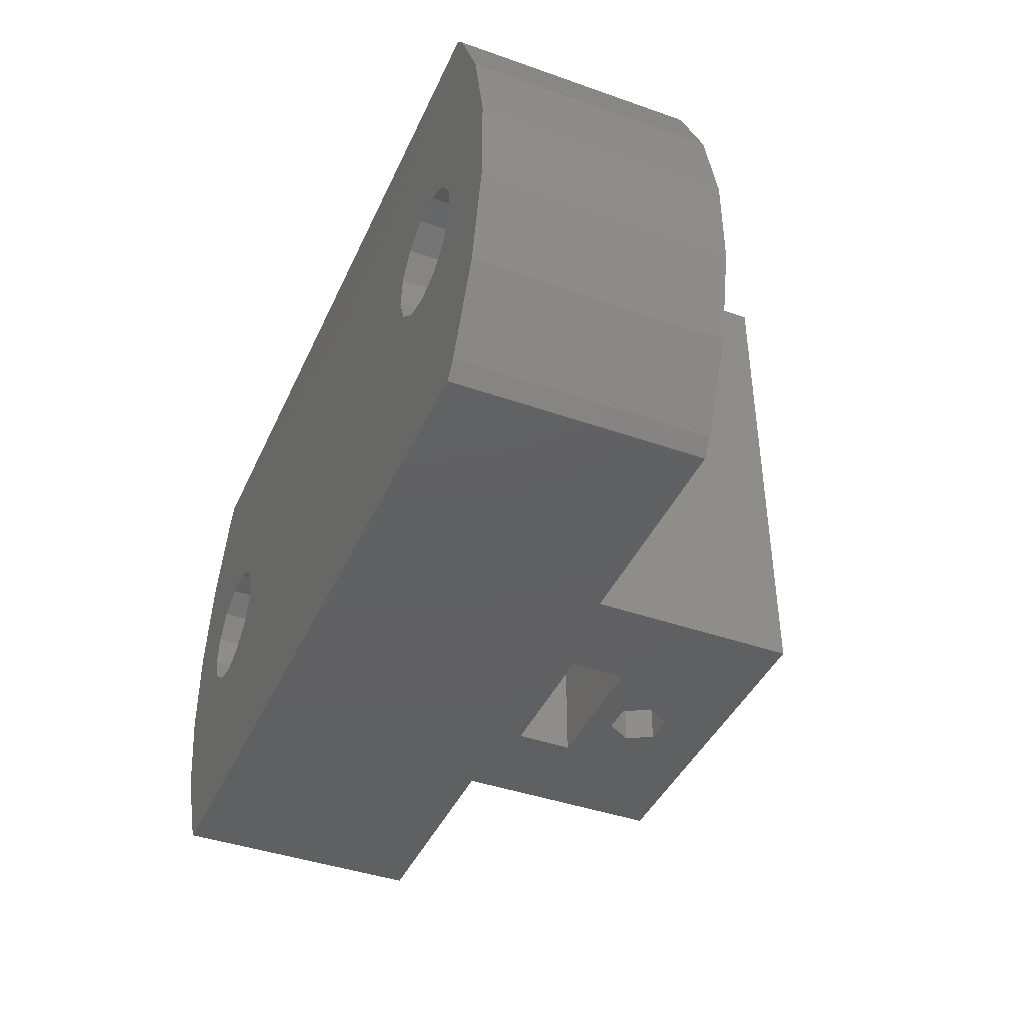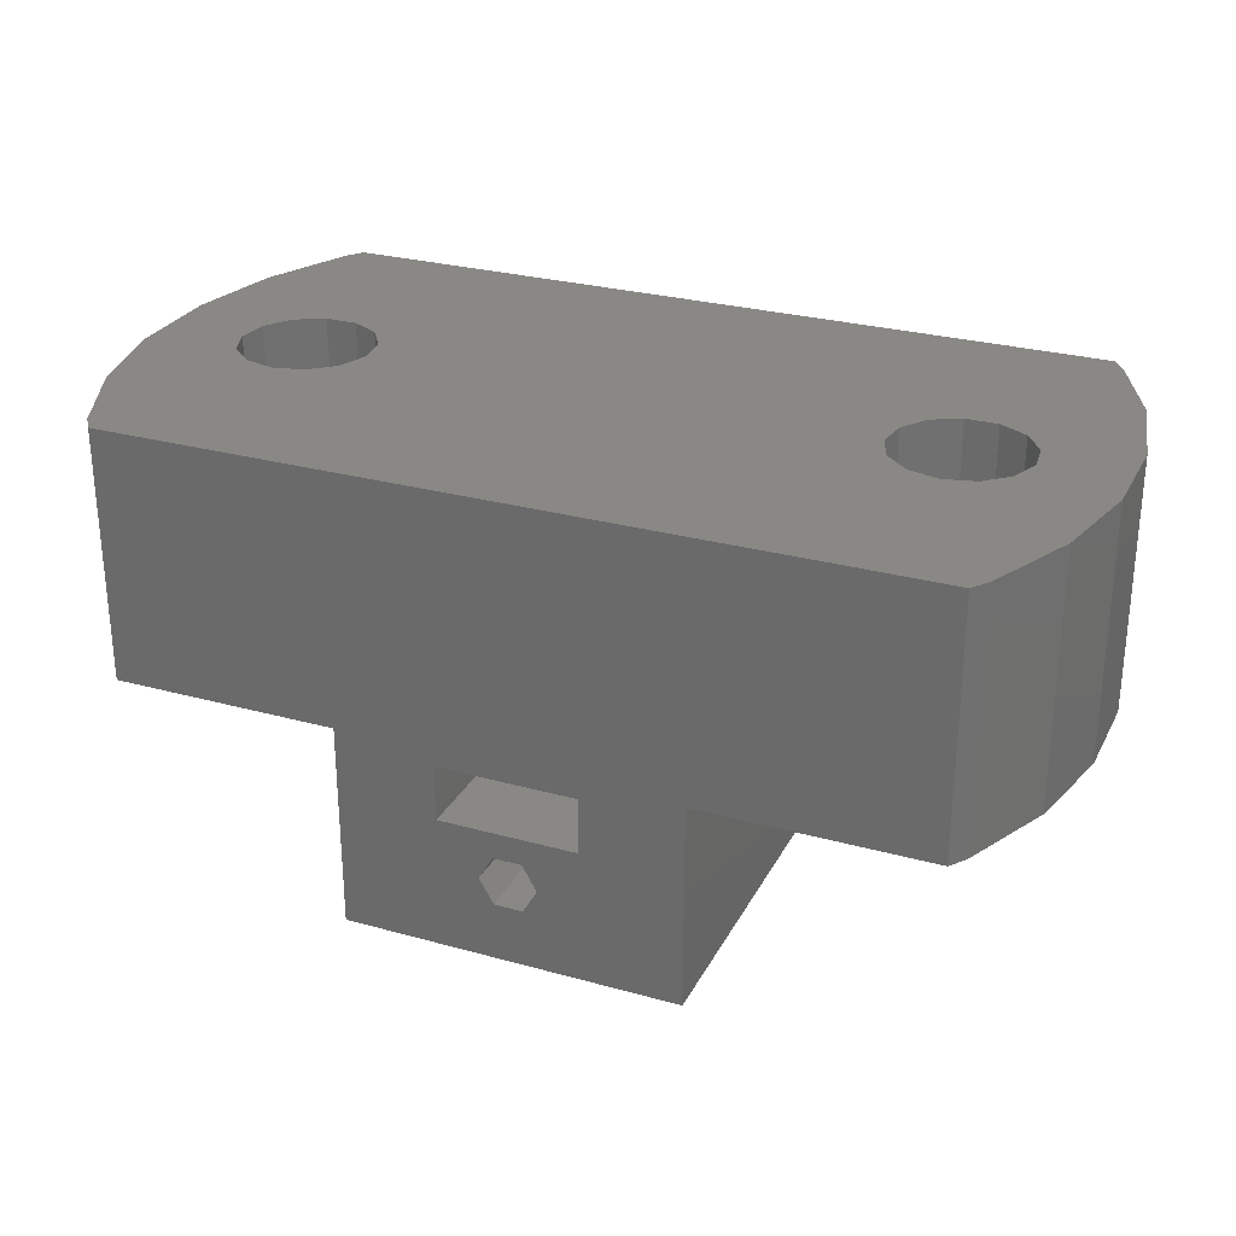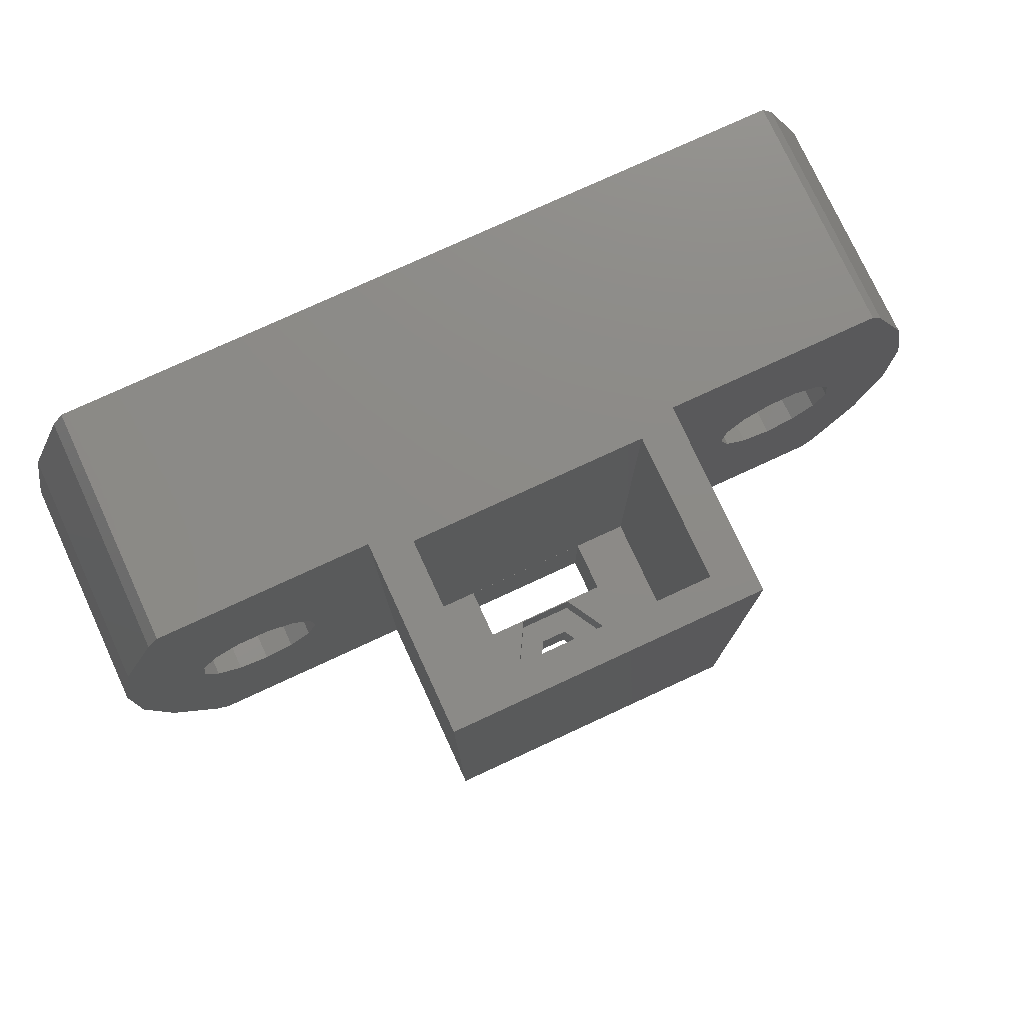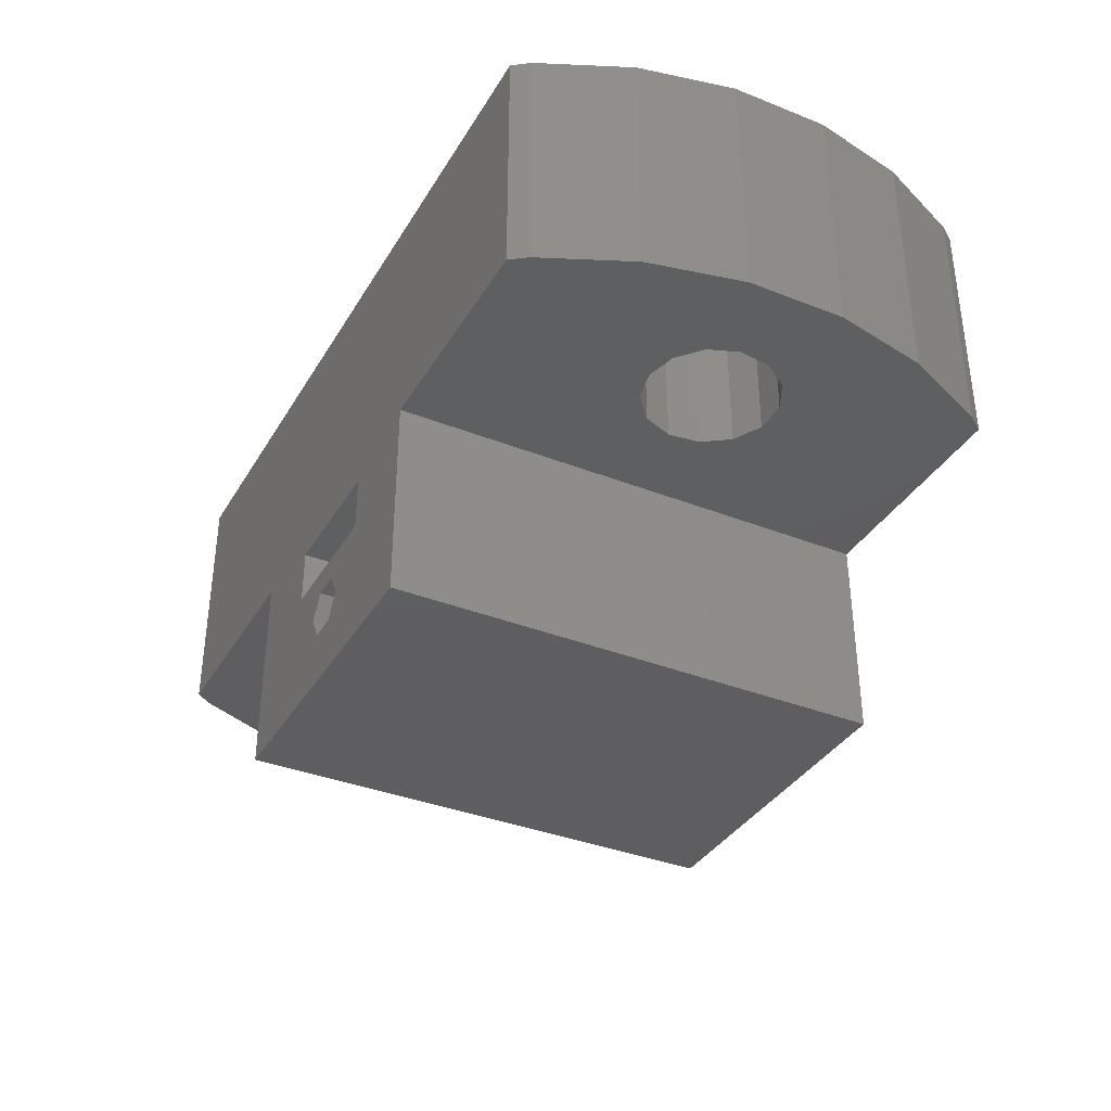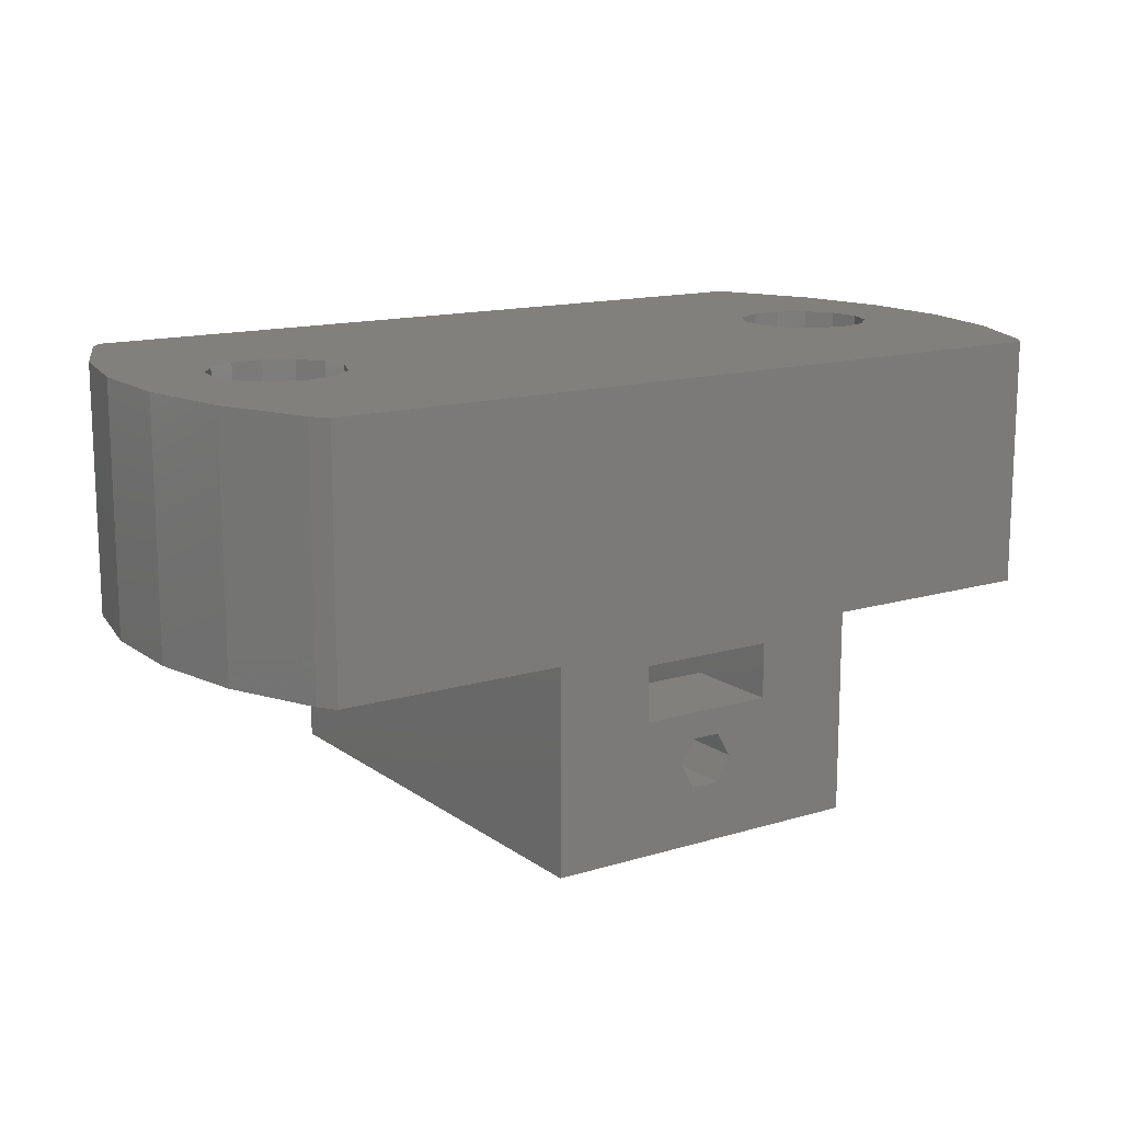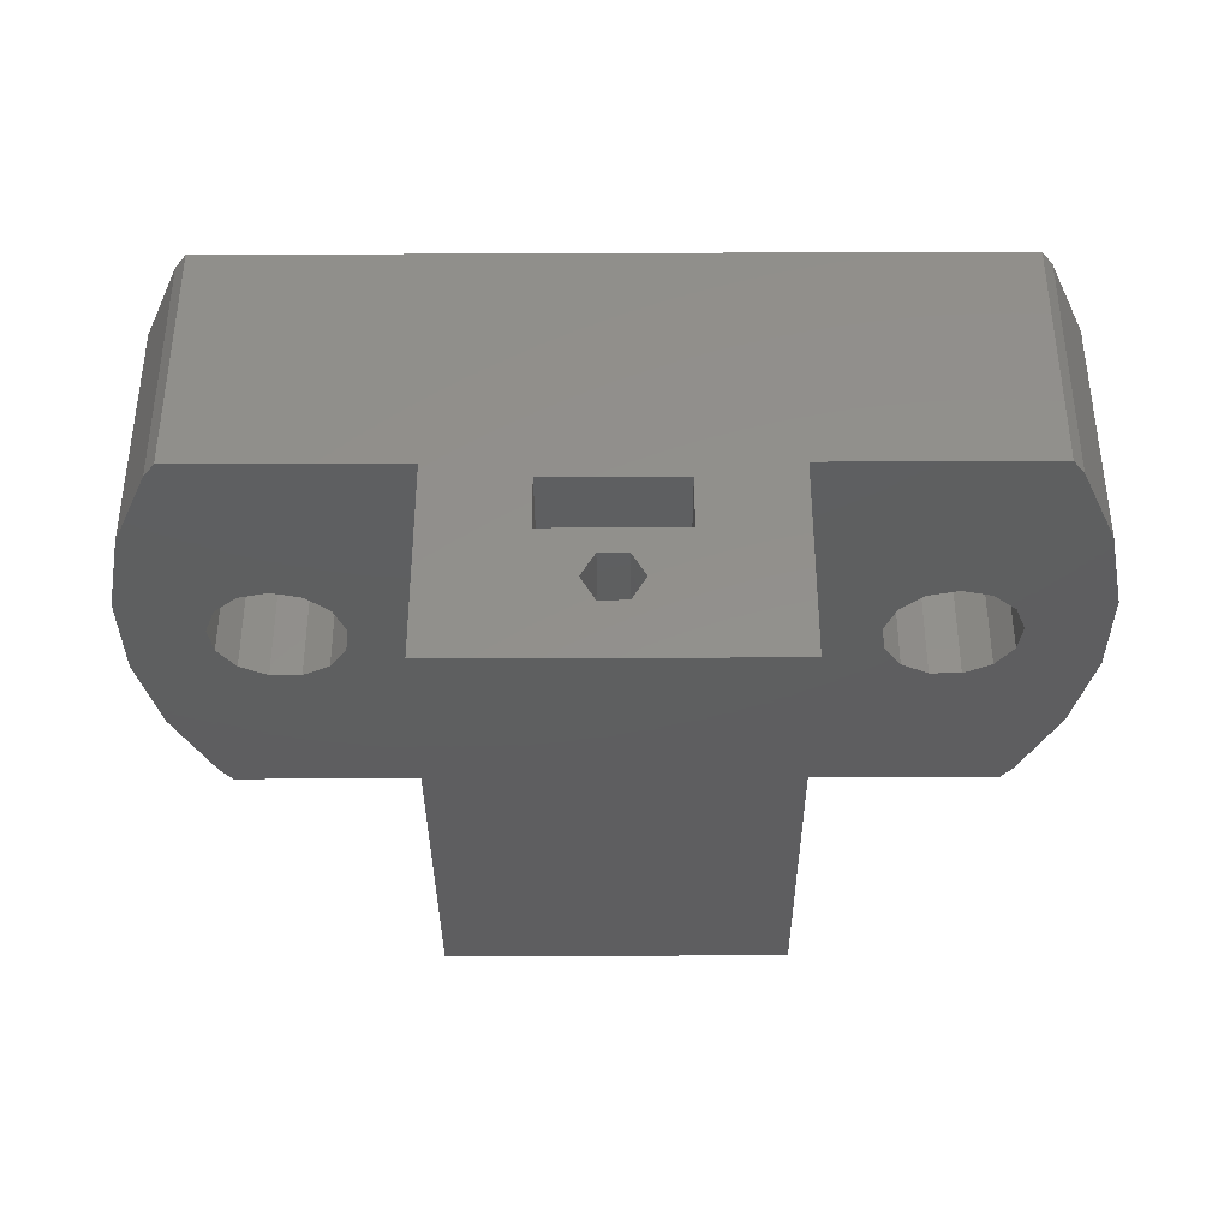
<metadata>
{"format":"stl","ext":"stl","renderer":"f3d","projection":"perspective","resolution":1024,"background":"white","views":[{"elev":-41.8,"azim":-113.0,"up":"+Z"},{"elev":27.8,"azim":-157.1,"up":"+Y"},{"elev":76.9,"azim":-24.8,"up":"+Z"},{"elev":-36.2,"azim":-117.3,"up":"+Y"},{"elev":14.1,"azim":146.4,"up":"+Y"},{"elev":-36.4,"azim":-179.7,"up":"+Y"}]}
</metadata>
<code>
# stl→obj: 136 verts, 284 faces
v 10 20 30
v 23.52 20 30
v 23.52 35 30
v -10 20 30
v -23.52 35 30
v 7.5 19.05 30
v -23.52 20 30
v -7.5 19.05 30
v 7.5 9.75 30
v -7.5 9.75 30
v -10 7.75 30
v 10 7.75 30
v 24.25 20 29
v 24.25 35 29
v 18.04 20 18.88
v 24.25 20 1
v 23.52 20 1.11e-15
v 26.63 20 6.348
v 27.85 20 12.07
v 27.85 20 17.93
v 26.63 20 23.65
v 16.35 20 17.99
v 22.29 20 12.73
v 20.86 20 11.46
v 15.71 20 12.73
v 15.03 20 14.52
v 10 20 1.11e-15
v 21.65 20 17.99
v 19.96 20 18.88
v 17.14 20 11.46
v 22.74 20 16.42
v 22.97 20 14.52
v 19 20 11
v 15.26 20 16.42
v 10 7.75 -1.61e-15
v -10 7.75 -1.61e-15
v -10 20 1.11e-15
v -18.04 20 18.88
v -15.03 20 14.52
v -15.71 20 12.73
v -27.85 20 12.07
v -27.85 20 17.93
v -26.63 20 6.348
v -24.25 20 1
v -23.52 20 1.11e-15
v -26.63 20 23.65
v -19.96 20 18.88
v -24.25 20 29
v -16.35 20 17.99
v -17.14 20 11.46
v -15.26 20 16.42
v -22.29 20 12.73
v -22.97 20 14.52
v -20.86 20 11.46
v -19 20 11
v -22.74 20 16.42
v -21.65 20 17.99
v -24.25 35 29
v 26.63 35 23.65
v 27.85 35 17.93
v 21.65 35 17.99
v 27.85 35 12.07
v 22.29 35 12.73
v 26.63 35 6.348
v 24.25 35 1
v 23.52 35 4.441e-15
v -19 35 11
v -23.52 35 4.441e-15
v -24.25 35 1
v -26.63 35 6.348
v -27.85 35 12.07
v -27.85 35 17.93
v -26.63 35 23.65
v 19.96 35 18.88
v 18.04 35 18.88
v 16.35 35 17.99
v 19 35 11
v 17.14 35 11.46
v 15.26 35 16.42
v 15.03 35 14.52
v 15.71 35 12.73
v 20.86 35 11.46
v 22.97 35 14.52
v 22.74 35 16.42
v -22.29 35 12.73
v -22.97 35 14.52
v -18.04 35 18.88
v -19.96 35 18.88
v -21.65 35 17.99
v -22.74 35 16.42
v -20.86 35 11.46
v -17.14 35 11.46
v -15.71 35 12.73
v -15.03 35 14.52
v -15.26 35 16.42
v -16.35 35 17.99
v 7.5 19.05 6
v 7.5 9.75 6
v -7.5 19.05 6
v -7.5 9.75 6
v 1.747 9.75 6
v 1.747 9.75 8.5
v -1.747 9.75 8.5
v -1.747 9.75 6
v 4.1 15.74 1.654e-16
v -4.1 19.05 8.982e-16
v 4.1 19.05 8.982e-16
v 1.7 12.7 -5.107e-16
v -4.1 15.74 1.654e-16
v 0.85 14.17 -1.838e-16
v 0.85 11.23 -8.376e-16
v -0.85 11.23 -8.376e-16
v -1.7 12.7 -5.107e-16
v -0.85 14.17 -1.838e-16
v -3.45 12.7 6
v 4.1 15.74 6
v -1.725 15.69 6
v 1.725 15.69 6
v 3.45 12.7 6
v -4.1 15.74 6
v -4.1 19.05 6
v 4.1 19.05 6
v -1.725 9.712 3.5
v -3.45 12.7 3.5
v -1.725 9.712 8.5
v 1.725 9.712 8.5
v 3.45 12.7 3.5
v 1.725 9.712 3.5
v 1.7 12.7 3.5
v 0.85 14.17 3.5
v 0.85 11.23 3.5
v -0.85 11.23 3.5
v -1.7 12.7 3.5
v -0.85 14.17 3.5
v 1.725 15.69 3.5
v -1.725 15.69 3.5
f 1 2 3
f 4 1 5
f 5 1 3
f 6 1 4
f 7 4 5
f 8 6 4
f 9 10 11
f 6 9 1
f 11 12 9
f 11 10 4
f 10 8 4
f 12 1 9
f 3 2 13
f 14 3 13
f 13 2 1
f 15 13 1
f 16 13 17
f 18 13 16
f 19 13 18
f 20 13 19
f 21 13 20
f 22 15 1
f 23 24 17
f 25 26 27
f 28 13 29
f 30 25 27
f 31 13 28
f 32 13 31
f 17 13 32
f 17 24 27
f 24 33 27
f 33 30 27
f 32 23 17
f 27 26 1
f 26 34 1
f 34 22 1
f 15 29 13
f 1 12 35
f 27 1 35
f 35 12 11
f 36 35 11
f 11 4 36
f 36 4 37
f 38 4 7
f 39 40 37
f 41 37 42
f 43 37 41
f 44 37 43
f 45 37 44
f 46 47 48
f 49 4 38
f 40 50 37
f 51 4 49
f 37 4 51
f 52 53 42
f 37 51 39
f 54 37 55
f 52 37 54
f 56 57 46
f 42 37 52
f 42 53 46
f 53 56 46
f 46 57 47
f 50 55 37
f 47 7 48
f 47 38 7
f 7 5 48
f 48 5 58
f 3 14 5
f 5 14 59
f 5 59 60
f 61 60 62
f 63 62 64
f 5 64 65
f 5 65 66
f 67 66 68
f 5 68 69
f 5 69 70
f 5 70 71
f 5 71 72
f 5 72 73
f 5 73 58
f 5 60 74
f 5 74 75
f 5 75 76
f 77 64 78
f 5 79 80
f 5 80 81
f 5 81 78
f 5 78 64
f 82 64 77
f 63 64 82
f 83 62 63
f 61 62 84
f 74 60 61
f 85 68 86
f 5 66 87
f 5 87 88
f 5 88 89
f 5 89 90
f 5 90 86
f 5 86 68
f 91 68 85
f 67 68 91
f 92 66 67
f 93 66 92
f 94 66 93
f 95 66 94
f 96 66 95
f 87 66 96
f 79 5 76
f 84 62 83
f 97 98 6
f 6 98 9
f 8 99 97
f 6 8 97
f 100 99 8
f 10 100 8
f 101 102 98
f 98 102 10
f 100 103 104
f 10 103 100
f 102 103 10
f 98 10 9
f 14 13 21
f 59 14 21
f 59 21 20
f 60 59 20
f 60 20 19
f 62 60 19
f 62 19 18
f 64 62 18
f 64 18 16
f 65 64 16
f 65 16 17
f 66 65 17
f 17 27 66
f 105 27 35
f 106 36 37
f 66 37 45
f 66 45 68
f 107 27 105
f 108 105 35
f 66 27 107
f 109 36 106
f 66 106 37
f 110 105 108
f 111 108 35
f 112 36 113
f 36 112 35
f 112 111 35
f 113 36 114
f 105 110 114
f 114 36 109
f 105 114 109
f 106 66 107
f 75 74 15
f 15 74 29
f 76 75 22
f 22 75 15
f 34 79 76
f 22 34 76
f 26 80 79
f 34 26 79
f 25 81 80
f 26 25 80
f 30 78 81
f 25 30 81
f 33 77 78
f 30 33 78
f 82 77 33
f 24 82 33
f 63 82 24
f 23 63 24
f 63 23 83
f 83 23 32
f 83 32 84
f 84 32 31
f 84 31 61
f 61 31 28
f 61 28 74
f 74 28 29
f 44 69 45
f 45 69 68
f 43 70 44
f 44 70 69
f 41 71 43
f 43 71 70
f 42 72 41
f 41 72 71
f 46 73 42
f 42 73 72
f 48 58 46
f 46 58 73
f 88 87 47
f 47 87 38
f 89 88 57
f 57 88 47
f 56 90 89
f 57 56 89
f 53 86 90
f 56 53 90
f 52 85 86
f 53 52 86
f 54 91 85
f 52 54 85
f 55 67 91
f 54 55 91
f 92 67 55
f 50 92 55
f 93 92 50
f 40 93 50
f 93 40 94
f 94 40 39
f 94 39 95
f 95 39 51
f 95 51 96
f 96 51 49
f 96 49 87
f 87 49 38
f 115 99 100
f 116 117 118
f 116 119 97
f 120 99 115
f 101 97 119
f 98 97 101
f 118 119 116
f 117 120 115
f 97 99 121
f 97 121 122
f 120 121 99
f 116 120 117
f 122 116 97
f 104 115 100
f 104 123 124
f 104 103 125
f 125 123 104
f 115 104 124
f 125 103 126
f 126 103 102
f 119 127 101
f 101 127 128
f 101 128 126
f 101 126 102
f 109 120 105
f 105 120 116
f 107 105 122
f 122 105 116
f 109 106 121
f 120 109 121
f 121 106 107
f 122 121 107
f 108 129 110
f 110 129 130
f 111 131 108
f 108 131 129
f 112 132 111
f 111 132 131
f 132 112 113
f 133 132 113
f 133 113 114
f 134 133 114
f 134 114 110
f 130 134 110
f 135 127 118
f 118 127 119
f 117 136 135
f 118 117 135
f 115 124 136
f 117 115 136
f 123 125 128
f 128 125 126
f 136 124 123
f 133 136 123
f 135 136 127
f 127 129 128
f 128 131 123
f 131 132 123
f 134 130 136
f 132 133 123
f 133 134 136
f 127 130 129
f 127 136 130
f 129 131 128

</code>
